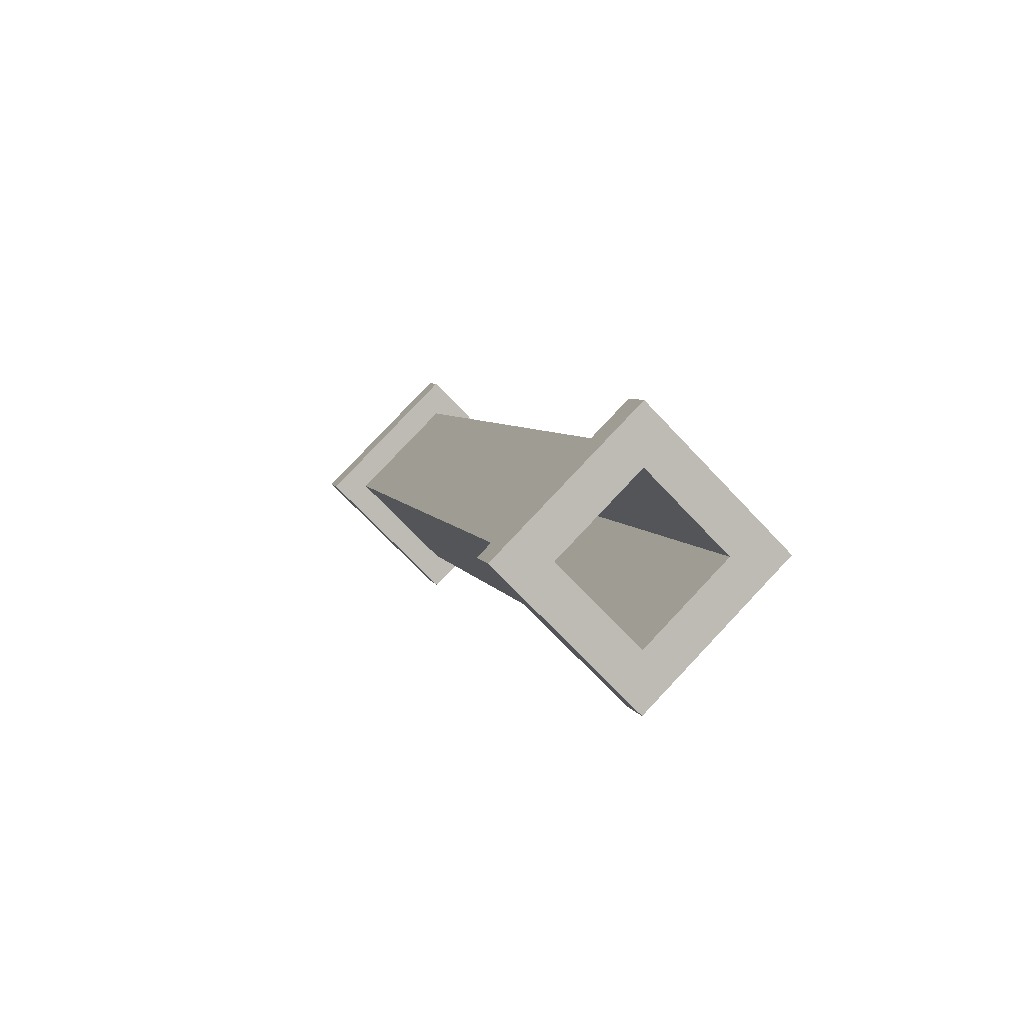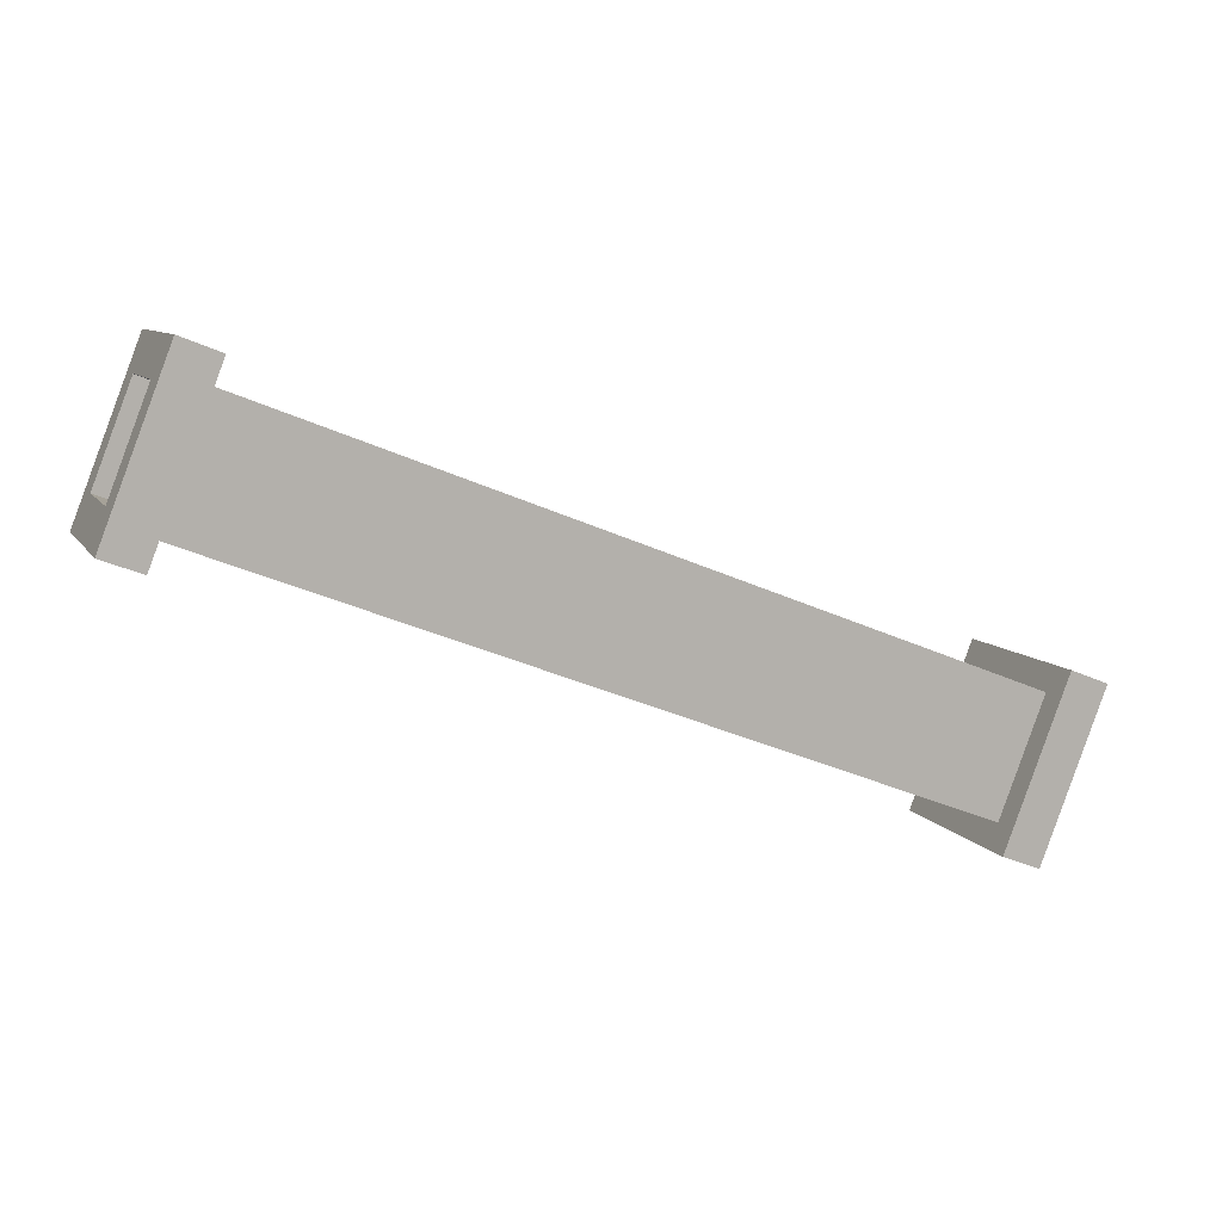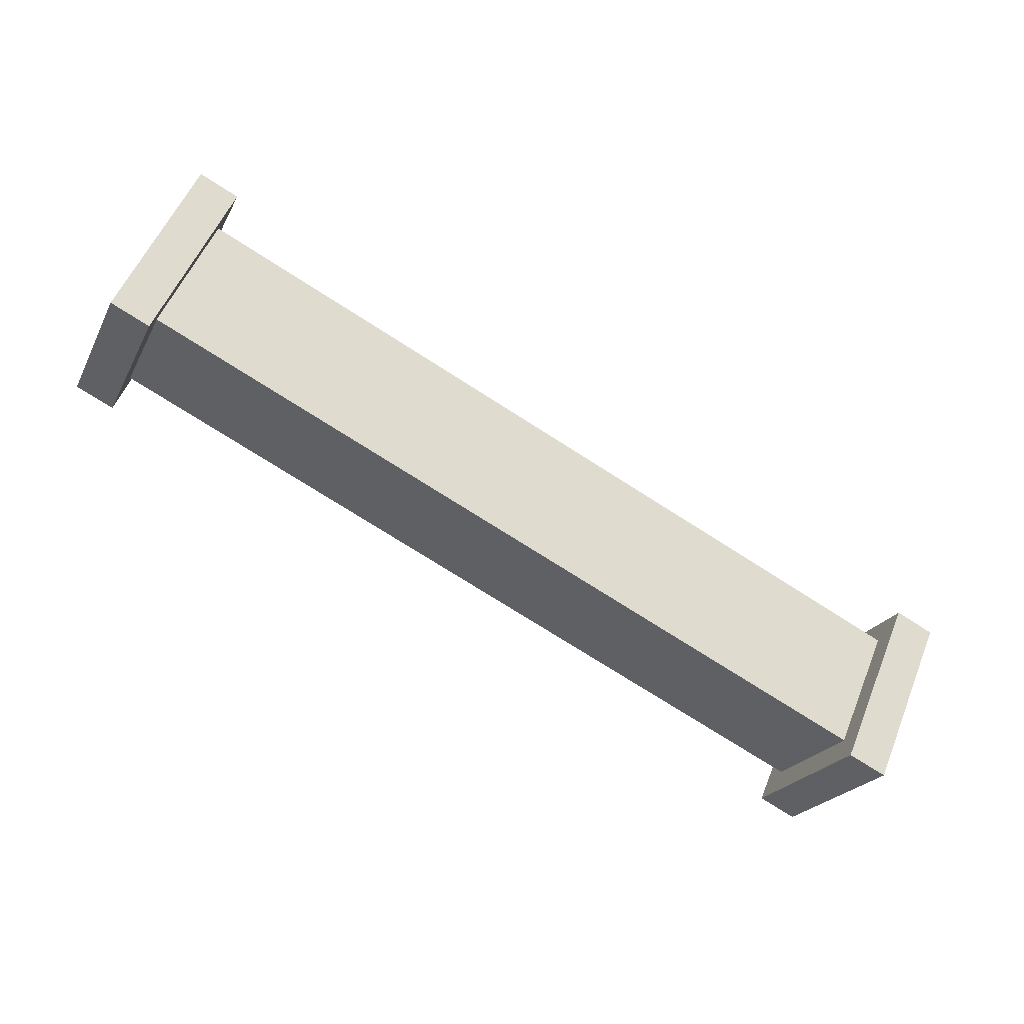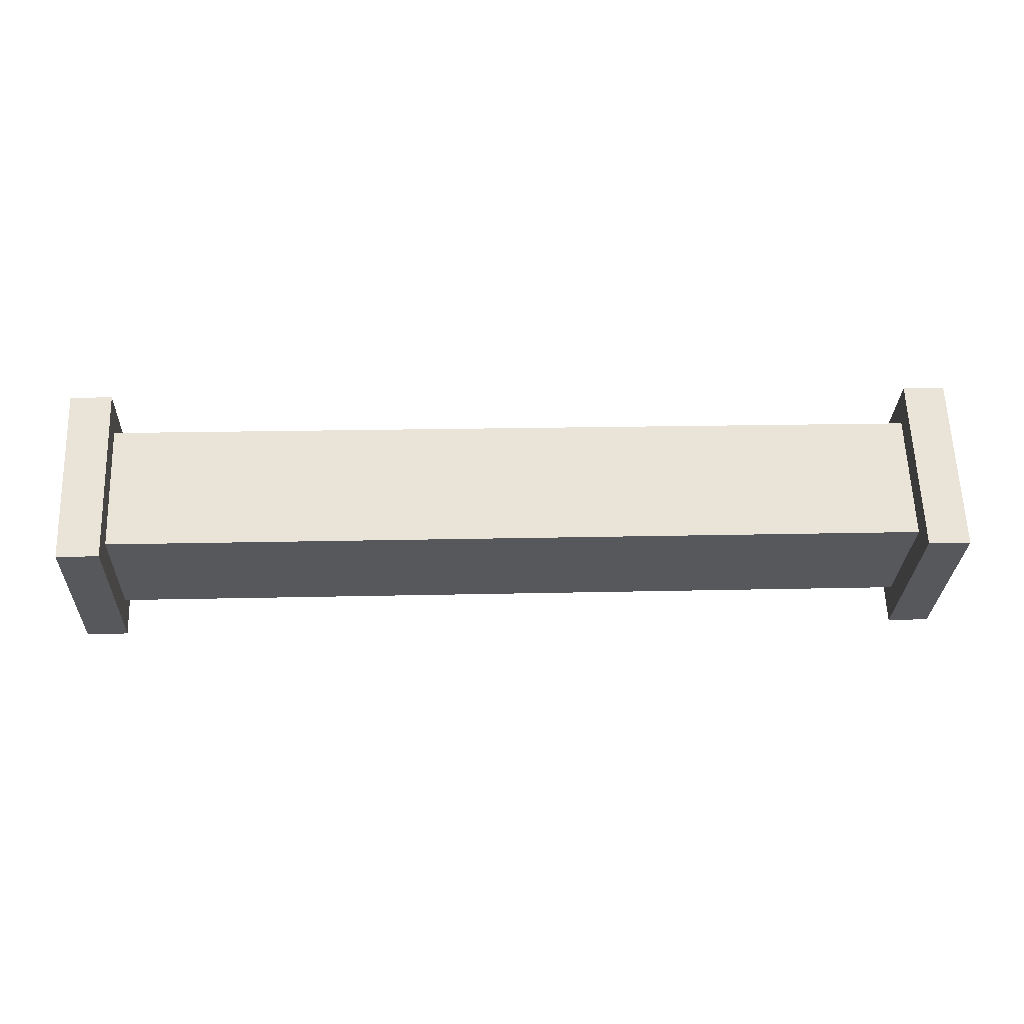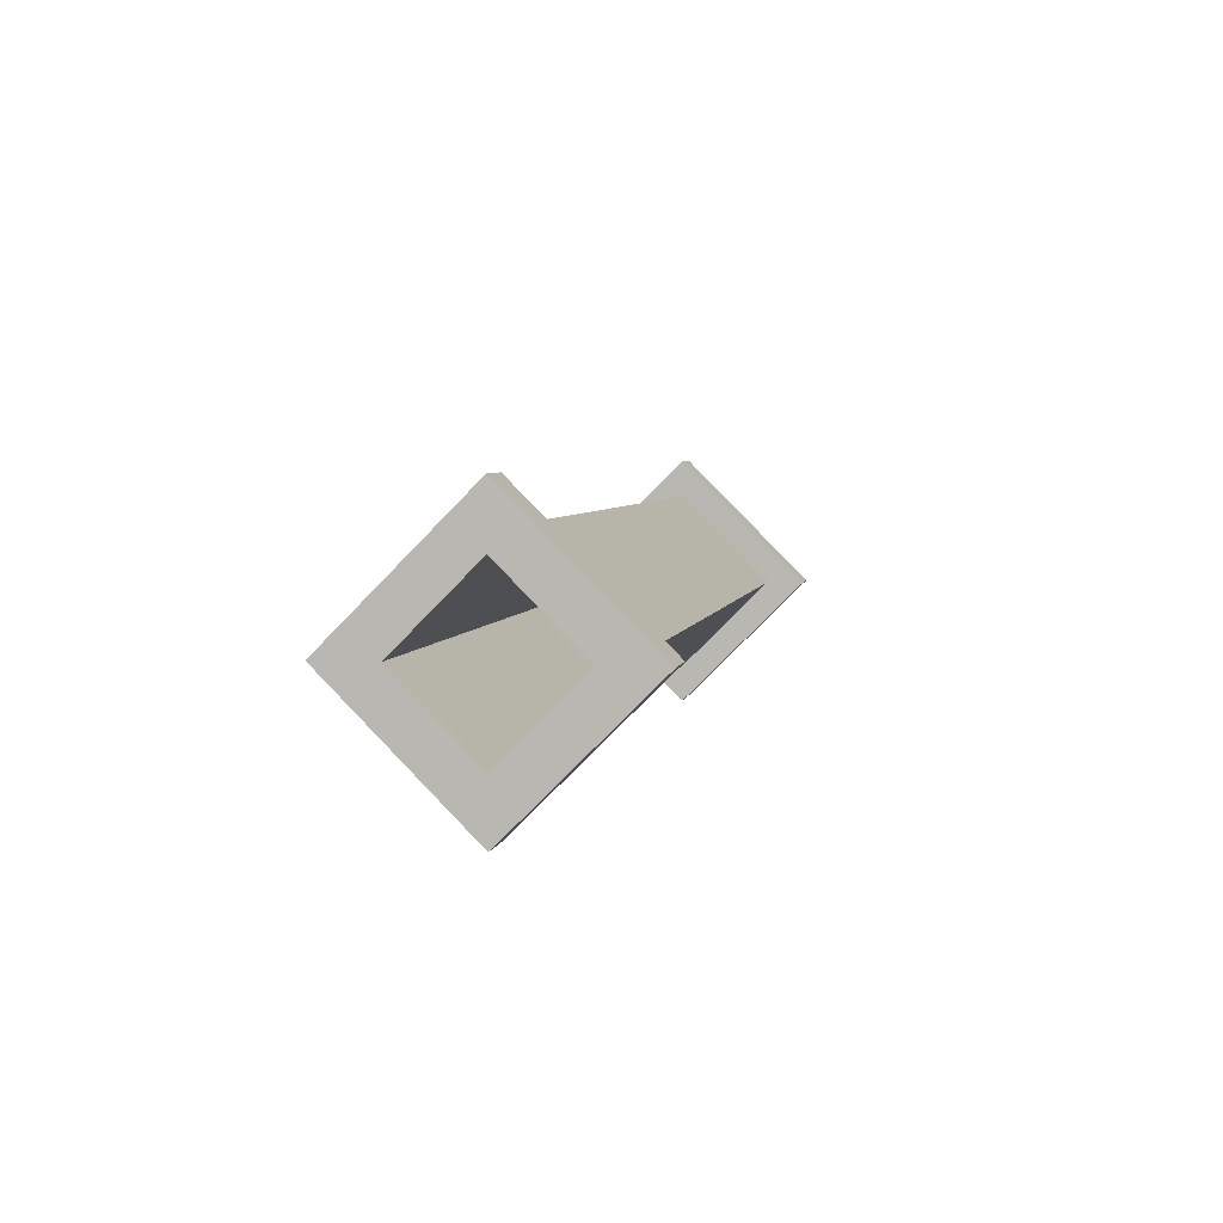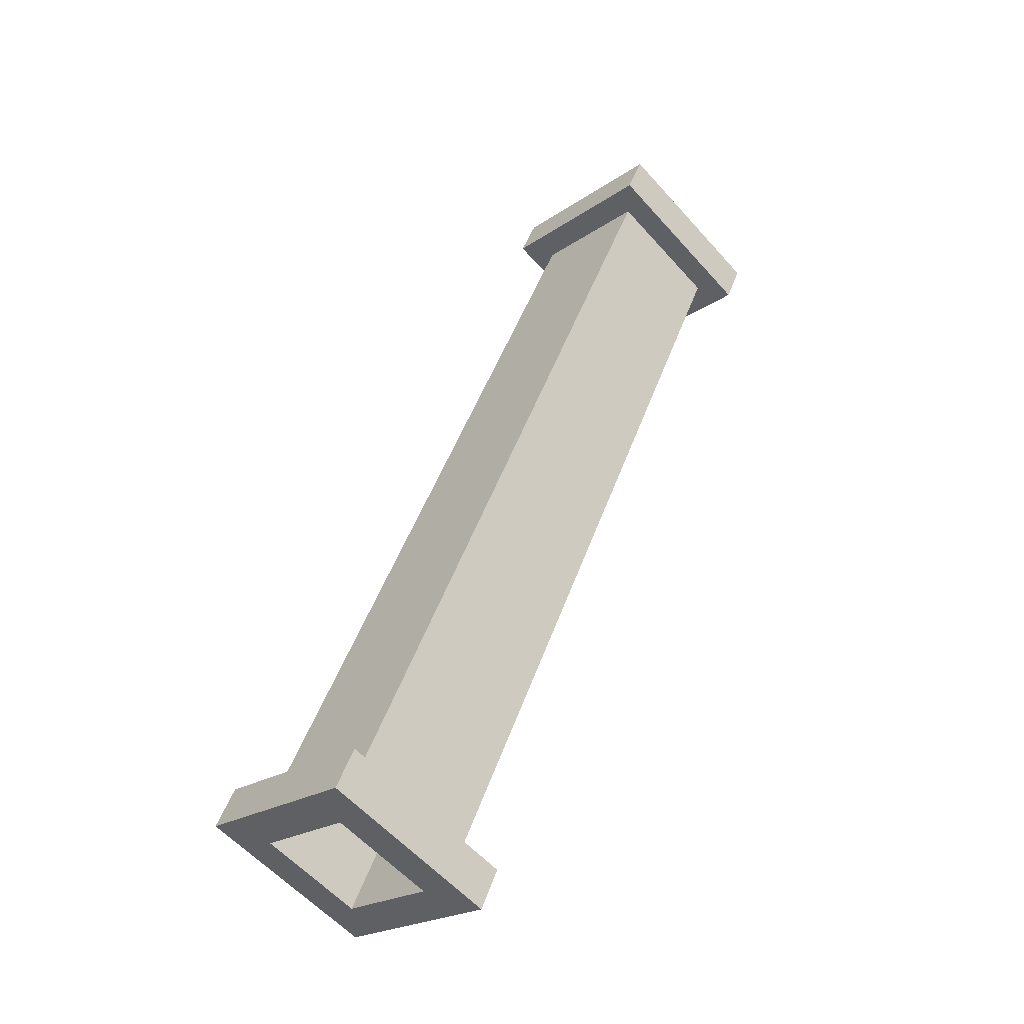
<metadata>
{"format":"obj","ext":"obj","renderer":"f3d","projection":"perspective","resolution":1024,"background":"white","views":[{"elev":5.0,"azim":76.4,"up":"+Z"},{"elev":-39.8,"azim":151.2,"up":"+Z"},{"elev":-74.0,"azim":-32.6,"up":"+Y"},{"elev":16.8,"azim":177.1,"up":"+Z"},{"elev":4.6,"azim":100.7,"up":"+Y"},{"elev":48.2,"azim":-70.8,"up":"+Y"}]}
</metadata>
<code>
g default
v -0.6569 -0.1451 -0
v 0.6485 -0.1451 -0
v -0.6569 -0.09672 0.04836
v 0.6485 -0.09672 0.04836
v -0.6569 -0.04836 0.09672
v 0.6485 -0.04836 0.09672
v -0.6569 -0 0.1451
v 0.6485 -0 0.1451
v -0.6569 0.04836 0.09672
v 0.6485 0.04836 0.09672
v -0.6569 0.09672 0.04836
v 0.6485 0.09672 0.04836
v -0.6569 0.1451 0
v 0.6485 0.1451 0
v -0.6569 0.09672 -0.04836
v 0.6485 0.09672 -0.04836
v -0.6569 0.04836 -0.09672
v 0.6485 0.04836 -0.09672
v -0.6569 0 -0.1451
v 0.6485 0 -0.1451
v -0.6569 -0.04836 -0.09672
v 0.6485 -0.04836 -0.09672
v -0.6569 -0.09672 -0.04836
v 0.6485 -0.09672 -0.04836
v 0.7151 0 -0.1186
v 0.7151 -0.1186 -0
v 0.7151 0.1186 0
v 0.7151 -0 0.1186
v -0.7235 0 -0.1186
v -0.7235 -0.1186 -0
v -0.7235 0.1186 0
v -0.7235 -0 0.1186
v -0.7235 -0.2051 -0
v -0.6569 -0.2051 -0
v -0.6569 -0.1367 0.06837
v -0.7235 -0.1367 0.06837
v -0.6569 -0.06837 0.1367
v -0.7235 -0.06837 0.1367
v -0.6569 -0 0.2051
v -0.7235 -0 0.2051
v -0.6569 0.06837 0.1367
v -0.7235 0.06837 0.1367
v -0.6569 0.1367 0.06837
v -0.7235 0.1367 0.06837
v -0.6569 0.2051 0
v -0.7235 0.2051 0
v -0.6569 0.1367 -0.06837
v -0.7235 0.1367 -0.06837
v -0.6569 0.06837 -0.1367
v -0.7235 0.06837 -0.1367
v -0.6569 0 -0.2051
v -0.7235 0 -0.2051
v -0.6569 -0.06837 -0.1367
v -0.7235 -0.06837 -0.1367
v -0.6569 -0.1367 -0.06837
v -0.7235 -0.1367 -0.06837
v -0.7235 0 -0.1305
v -0.7235 -0.1305 -0
v -0.7235 0.1305 0
v -0.7235 -0 0.1305
v 0.6485 -0.2051 -0
v 0.7151 -0.2051 -0
v 0.7151 -0.1367 0.06837
v 0.6485 -0.1367 0.06837
v 0.7151 -0.06837 0.1367
v 0.6485 -0.06837 0.1367
v 0.7151 -0 0.2051
v 0.6485 -0 0.2051
v 0.7151 0.06837 0.1367
v 0.6485 0.06837 0.1367
v 0.7151 0.1367 0.06837
v 0.6485 0.1367 0.06837
v 0.7151 0.2051 0
v 0.6485 0.2051 0
v 0.7151 0.1367 -0.06837
v 0.6485 0.1367 -0.06837
v 0.7151 0.06837 -0.1367
v 0.6485 0.06837 -0.1367
v 0.7151 0 -0.2051
v 0.6485 0 -0.2051
v 0.7151 -0.06837 -0.1367
v 0.6485 -0.06837 -0.1367
v 0.7151 -0.1367 -0.06837
v 0.6485 -0.1367 -0.06837
v 0.7151 0 -0.1305
v 0.7151 -0.1305 -0
v 0.7151 0.1305 0
v 0.7151 -0 0.1305
g pCube1
f 33 34 35 36
f 1 2 4 3
f 61 62 63 64
f 36 35 37 38
f 3 4 6 5
f 64 63 65 66
f 38 37 39 40
f 5 6 8 7
f 66 65 67 68
f 40 39 41 42
f 7 8 10 9
f 68 67 69 70
f 42 41 43 44
f 9 10 12 11
f 70 69 71 72
f 44 43 45 46
f 11 12 14 13
f 72 71 73 74
f 46 45 47 48
f 13 14 16 15
f 74 73 75 76
f 48 47 49 50
f 15 16 18 17
f 76 75 77 78
f 50 49 51 52
f 17 18 20 19
f 78 77 79 80
f 52 51 53 54
f 19 20 22 21
f 80 79 81 82
f 54 53 55 56
f 21 22 24 23
f 82 81 83 84
f 56 55 34 33
f 23 24 2 1
f 84 83 62 61
f 81 79 77 85
f 83 81 85 86
f 62 83 86 63
f 85 77 75 87
f 63 86 88 65
f 87 75 73 71
f 88 87 71 69
f 65 88 69 67
f 52 54 57 50
f 54 56 58 57
f 56 33 36 58
f 50 57 59 48
f 58 36 38 60
f 48 59 44 46
f 59 60 42 44
f 60 38 40 42
f 26 25 29 30
f 25 27 31 29
f 27 28 32 31
f 28 26 30 32
f 1 3 35 34
f 3 5 37 35
f 5 7 39 37
f 7 9 41 39
f 9 11 43 41
f 11 13 45 43
f 13 15 47 45
f 15 17 49 47
f 17 19 51 49
f 19 21 53 51
f 21 23 55 53
f 23 1 34 55
f 30 29 57 58
f 29 31 59 57
f 32 30 58 60
f 31 32 60 59
f 4 2 61 64
f 6 4 64 66
f 8 6 66 68
f 10 8 68 70
f 12 10 70 72
f 14 12 72 74
f 16 14 74 76
f 18 16 76 78
f 20 18 78 80
f 22 20 80 82
f 24 22 82 84
f 2 24 84 61
f 25 26 86 85
f 27 25 85 87
f 26 28 88 86
f 28 27 87 88

</code>
